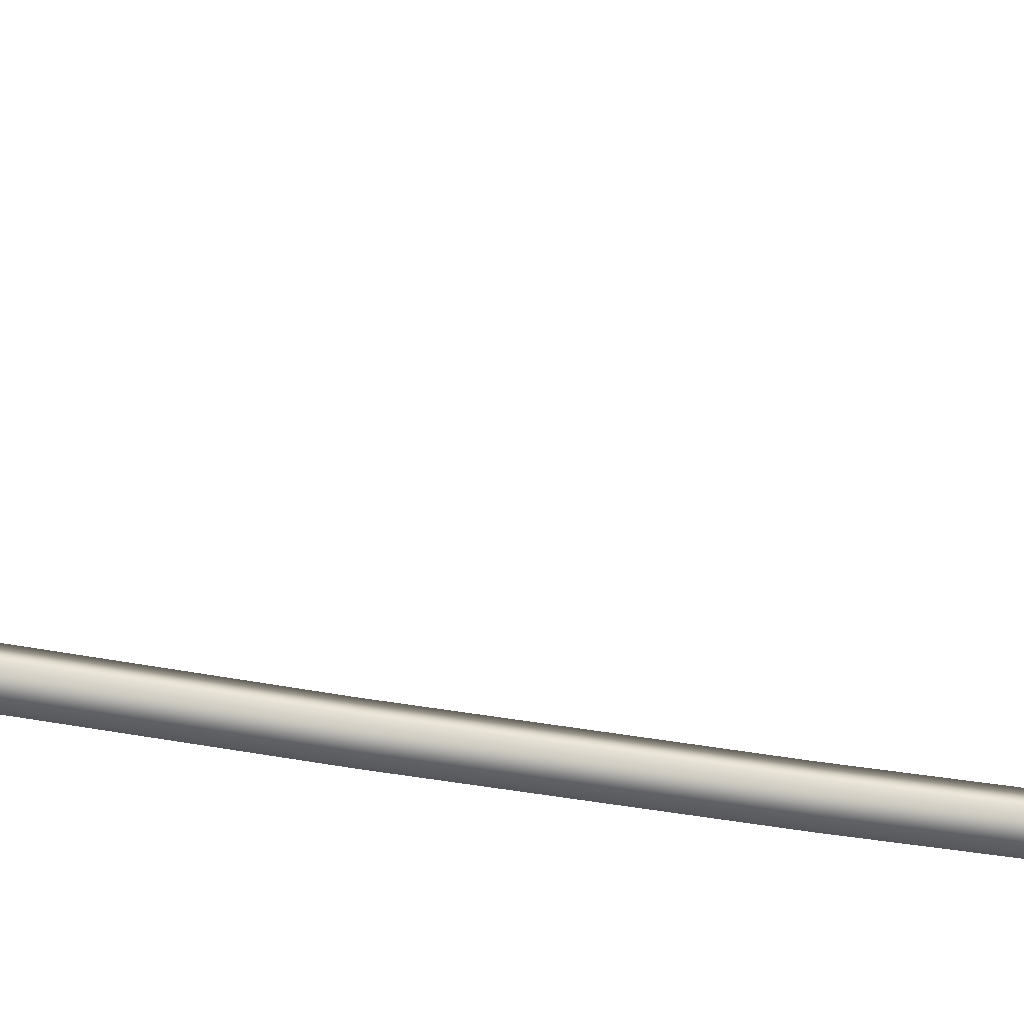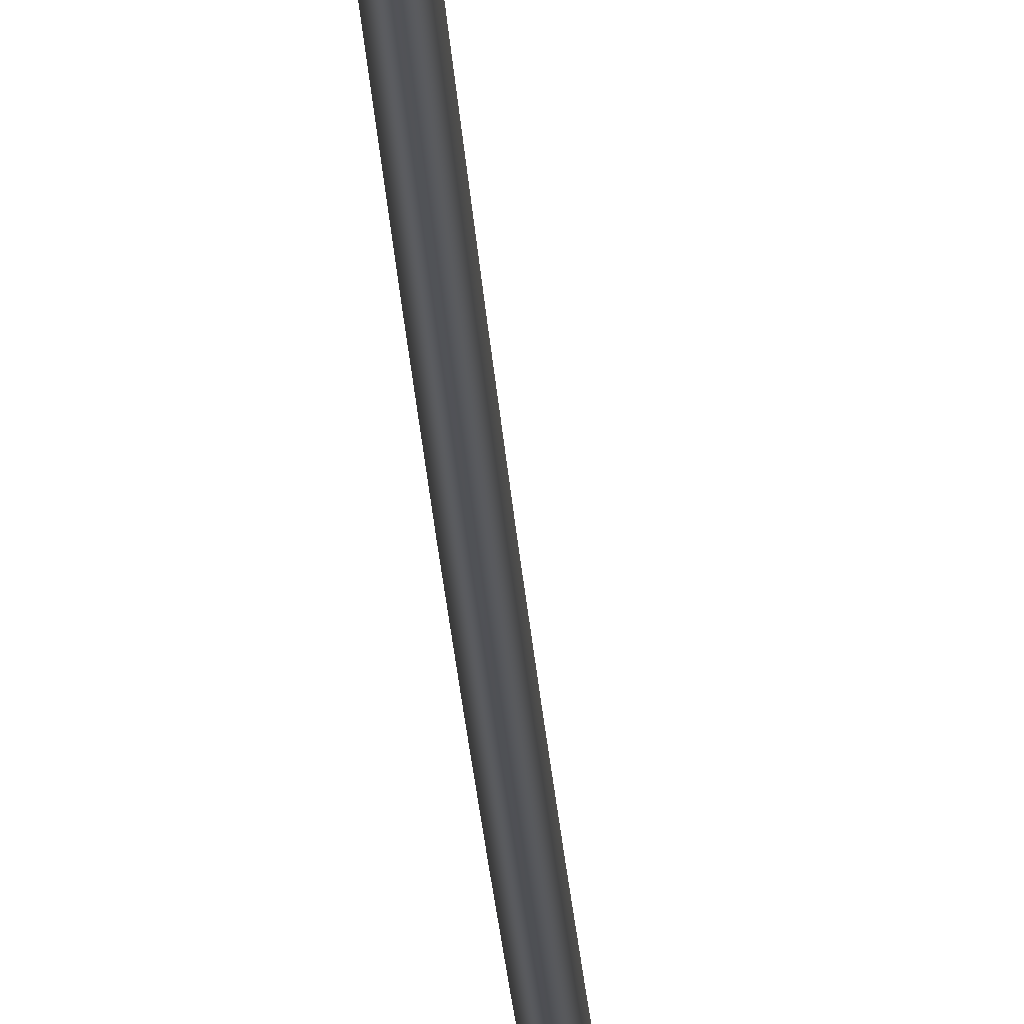
<metadata>
{"format":"obj","ext":"obj","renderer":"f3d","projection":"perspective","resolution":1024,"background":"white","views":[{"elev":-25.2,"azim":-102.3,"up":"+Y"},{"elev":-16.4,"azim":-177.1,"up":"+Y"}]}
</metadata>
<code>
g valley_cord_x20
v 9.835e-09 0.04919 -19.67
v 9.835e-09 -0.2524 -17.42
v -0.075 -0.3274 -17.42
v -0.075 -0.02581 -19.67
v 0.075 -0.02581 -19.67
v -3.278e-09 -0.4024 -17.42
v -3.278e-09 -0.1008 -19.67
v 0.075 -0.3274 -17.42
v -0.075 -0.5912 -15.33
v -3.278e-09 -0.6662 -15.33
v 0.075 -0.5912 -15.33
v 9.835e-09 -0.5162 -15.33
v -3.278e-09 -0.843 -13.75
v 0.075 -0.768 -13.75
v -0.075 -0.768 -13.75
v 9.835e-09 -0.693 -13.75
v -3.278e-09 -0.9791 -12.41
v 0.075 -0.9041 -12.41
v -0.075 -0.9041 -12.41
v 9.835e-09 -0.8291 -12.41
v -3.278e-09 -1.077 -11.28
v 0.075 -1.002 -11.28
v -0.075 -1.002 -11.28
v 9.835e-09 -0.927 -11.28
v -3.278e-09 -1.142 -10.3
v 0.075 -1.067 -10.3
v -0.075 -1.067 -10.3
v 9.835e-09 -0.9922 -10.3
v -3.278e-09 -1.189 -9.413
v 0.075 -1.114 -9.413
v -0.075 -1.114 -9.413
v 9.835e-09 -1.039 -9.414
v -3.278e-09 -1.221 -8.584
v 0.075 -1.146 -8.584
v -0.075 -1.146 -8.584
v 9.835e-09 -1.071 -8.585
v -3.278e-09 -1.237 -7.812
v 0.075 -1.162 -7.813
v -0.075 -1.162 -7.813
v 9.835e-09 -1.087 -7.814
v -3.278e-09 -1.243 -7.068
v 0.075 -1.168 -7.069
v -0.075 -1.168 -7.069
v 9.835e-09 -1.093 -7.07
v -3.278e-09 -1.224 -6.38
v 0.075 -1.149 -6.381
v -0.075 -1.149 -6.381
v 9.835e-09 -1.074 -6.382
v -3.278e-09 -1.196 -5.7
v 0.075 -1.121 -5.701
v -0.075 -1.121 -5.701
v 9.835e-09 -1.046 -5.701
v -3.278e-09 -1.152 -5.034
v 0.075 -1.077 -5.035
v -0.075 -1.077 -5.035
v 9.835e-09 -1.002 -5.036
v -3.278e-09 -1.095 -4.369
v 0.075 -1.02 -4.37
v -0.075 -1.02 -4.37
v 9.835e-09 -0.945 -4.37
v -3.278e-09 -1.021 -3.7
v 0.075 -0.9459 -3.7
v -0.075 -0.9459 -3.7
v 9.835e-09 -0.8709 -3.701
v -3.278e-09 -0.9169 -3.028
v 0.075 -0.8419 -3.028
v -0.075 -0.8419 -3.028
v 9.835e-09 -0.7669 -3.029
v -3.278e-09 -0.7794 -2.338
v 0.075 -0.7044 -2.339
v -0.075 -0.7044 -2.339
v 9.835e-09 -0.6294 -2.339
v -3.278e-09 -0.608 -1.612
v 0.075 -0.533 -1.613
v -0.075 -0.533 -1.613
v 9.835e-09 -0.458 -1.613
v -3.278e-09 -0.3641 -0.8474
v 0.075 -0.2891 -0.8476
v -0.075 -0.2891 -0.8476
v 9.835e-09 -0.2141 -0.8477
v -3.278e-09 -0.1193 -0.1693
v -0.075 -0.04565 -0.1836
v 0.075 -0.04565 -0.1836
v 9.835e-09 0.02797 -0.1979
v 9.835e-09 0.02797 -0.1979
v -2.328e-09 0.04749 -0.1842
v -0.08751 -0.03841 -0.1675
v -0.075 -0.04565 -0.1836
v 0.075 -0.04565 -0.1836
v -1.537e-08 -0.1243 -0.1508
v -3.278e-09 -0.1193 -0.1693
v 0.08751 -0.03841 -0.1675
v -0.08945 0.01487 0.007143
v 7.814e-08 -0.07294 0.02419
v 0.08945 0.01487 0.007143
v -4.122e-09 0.1027 -0.009901
v 8.435e-08 0.02269 0.04744
v -0.075 -0.02581 -19.67
v -0.08751 -0.02203 -19.71
v 1.071e-08 0.06548 -19.71
v 9.835e-09 0.04919 -19.67
v -3.278e-09 -0.1008 -19.67
v 0.08751 -0.02203 -19.71
v 0.075 -0.02581 -19.67
v -3.725e-09 -0.1095 -19.71
v 2.224e-08 0.08945 -20.01
v 0.08945 0 -20.01
v -0.08945 0 -20.01
v 1.042e-07 -0.08945 -20.01
v 1.032e-07 0 -20.05
g valley_cord_x20_0
f 3 2 1
f 4 3 1
f 1 2 5
f 6 3 4
f 7 6 4
f 5 8 7
f 2 8 5
f 8 6 7
f 3 9 2
f 6 10 3
f 10 9 3
f 8 11 6
f 11 10 6
f 2 12 8
f 9 12 2
f 12 11 8
f 10 13 9
f 11 14 10
f 14 13 10
f 9 15 12
f 13 15 9
f 12 16 11
f 16 14 11
f 15 16 12
f 13 17 15
f 14 18 13
f 18 17 13
f 15 19 16
f 17 19 15
f 16 20 14
f 20 18 14
f 19 20 16
f 17 21 19
f 18 22 17
f 22 21 17
f 19 23 20
f 21 23 19
f 20 24 18
f 24 22 18
f 23 24 20
f 21 25 23
f 22 26 21
f 26 25 21
f 23 27 24
f 25 27 23
f 24 28 22
f 28 26 22
f 27 28 24
f 25 29 27
f 26 30 25
f 30 29 25
f 27 31 28
f 29 31 27
f 28 32 26
f 32 30 26
f 31 32 28
f 29 33 31
f 30 34 29
f 34 33 29
f 31 35 32
f 33 35 31
f 32 36 30
f 36 34 30
f 35 36 32
f 33 37 35
f 34 38 33
f 38 37 33
f 35 39 36
f 37 39 35
f 36 40 34
f 40 38 34
f 39 40 36
f 37 41 39
f 38 42 37
f 42 41 37
f 39 43 40
f 41 43 39
f 40 44 38
f 44 42 38
f 43 44 40
f 41 45 43
f 42 46 41
f 46 45 41
f 43 47 44
f 45 47 43
f 44 48 42
f 48 46 42
f 47 48 44
f 45 49 47
f 46 50 45
f 50 49 45
f 47 51 48
f 49 51 47
f 48 52 46
f 52 50 46
f 51 52 48
f 49 53 51
f 50 54 49
f 54 53 49
f 51 55 52
f 53 55 51
f 52 56 50
f 56 54 50
f 55 56 52
f 53 57 55
f 54 58 53
f 58 57 53
f 55 59 56
f 57 59 55
f 56 60 54
f 60 58 54
f 59 60 56
f 57 61 59
f 58 62 57
f 62 61 57
f 59 63 60
f 61 63 59
f 60 64 58
f 64 62 58
f 63 64 60
f 61 65 63
f 62 66 61
f 66 65 61
f 63 67 64
f 65 67 63
f 64 68 62
f 68 66 62
f 67 68 64
f 65 69 67
f 66 70 65
f 70 69 65
f 67 71 68
f 69 71 67
f 68 72 66
f 72 70 66
f 71 72 68
f 69 73 71
f 70 74 69
f 74 73 69
f 71 75 72
f 73 75 71
f 72 76 70
f 76 74 70
f 75 76 72
f 73 77 75
f 74 78 73
f 78 77 73
f 75 79 76
f 77 79 75
f 76 80 74
f 80 78 74
f 79 80 76
f 77 81 79
f 81 82 79
f 79 82 80
f 83 81 77
f 78 83 77
f 82 84 80
f 84 83 78
f 80 84 78
f 87 86 85
f 88 87 85
f 85 86 89
f 90 87 88
f 91 90 88
f 89 92 91
f 86 92 89
f 92 90 91
f 87 93 86
f 90 94 87
f 94 93 87
f 92 95 90
f 95 94 90
f 86 96 92
f 93 96 86
f 96 95 92
f 94 97 93
f 95 97 94
f 93 97 96
f 96 97 95
f 100 99 98
f 101 100 98
f 98 99 102
f 103 100 101
f 104 103 101
f 102 105 104
f 99 105 102
f 105 103 104
f 99 100 106
f 100 103 107
f 106 100 107
f 105 99 108
f 108 99 106
f 103 105 109
f 107 103 109
f 109 105 108
f 106 110 108
f 107 110 106
f 108 110 109
f 109 110 107

</code>
